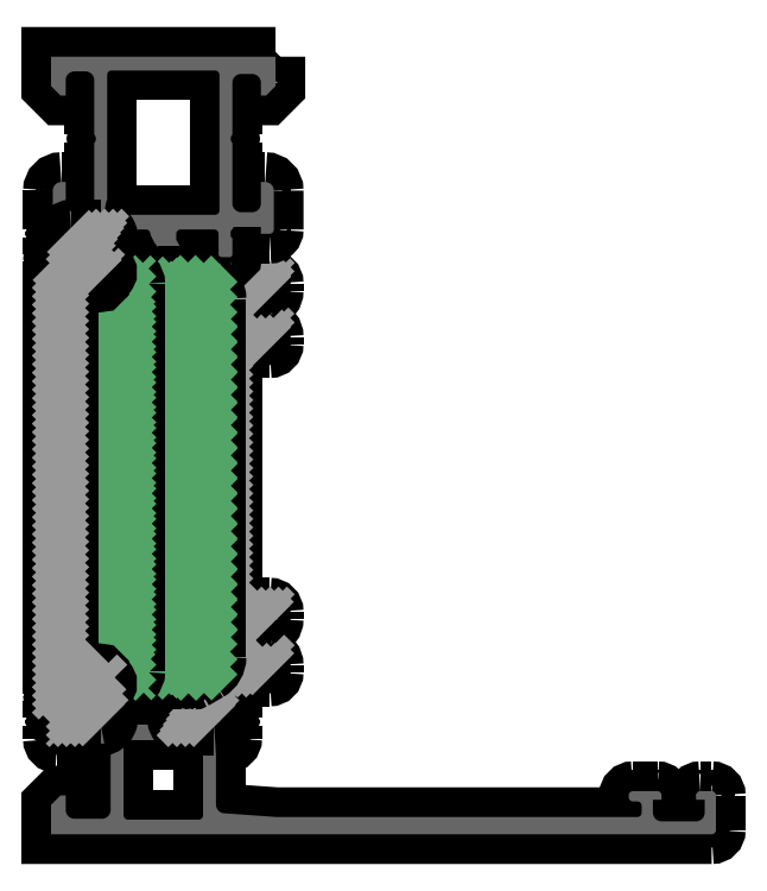
<metadata>
{"format":"dxf","ext":"dxf","renderer":"ezdxf+matplotlib","layout":"modelspace","background":"white","min_lineweight":24,"dpi":150}
</metadata>
<code>
0
SECTION
2
ENTITIES
0
POINT
8
FANGPUNKTE
10
77
20
0
30
0
0
POINT
8
FANGPUNKTE
10
0
20
0
30
0
0
POINT
8
FANGPUNKTE
10
0
20
90
30
0
0
POINT
8
FANGPUNKTE
10
26
20
90
30
0
0
POINT
8
FANGPUNKTE
10
26
20
5
30
0
0
POINT
8
FANGPUNKTE
10
77
20
5
30
0
0
INSERT
8
0S-Alu contour
2
442210__D8F6C60E_371C_4B2F_9331_C31DAD0CEC37_
10
0
20
0
30
0
0
ENDSEC
0
EOF

</code>
